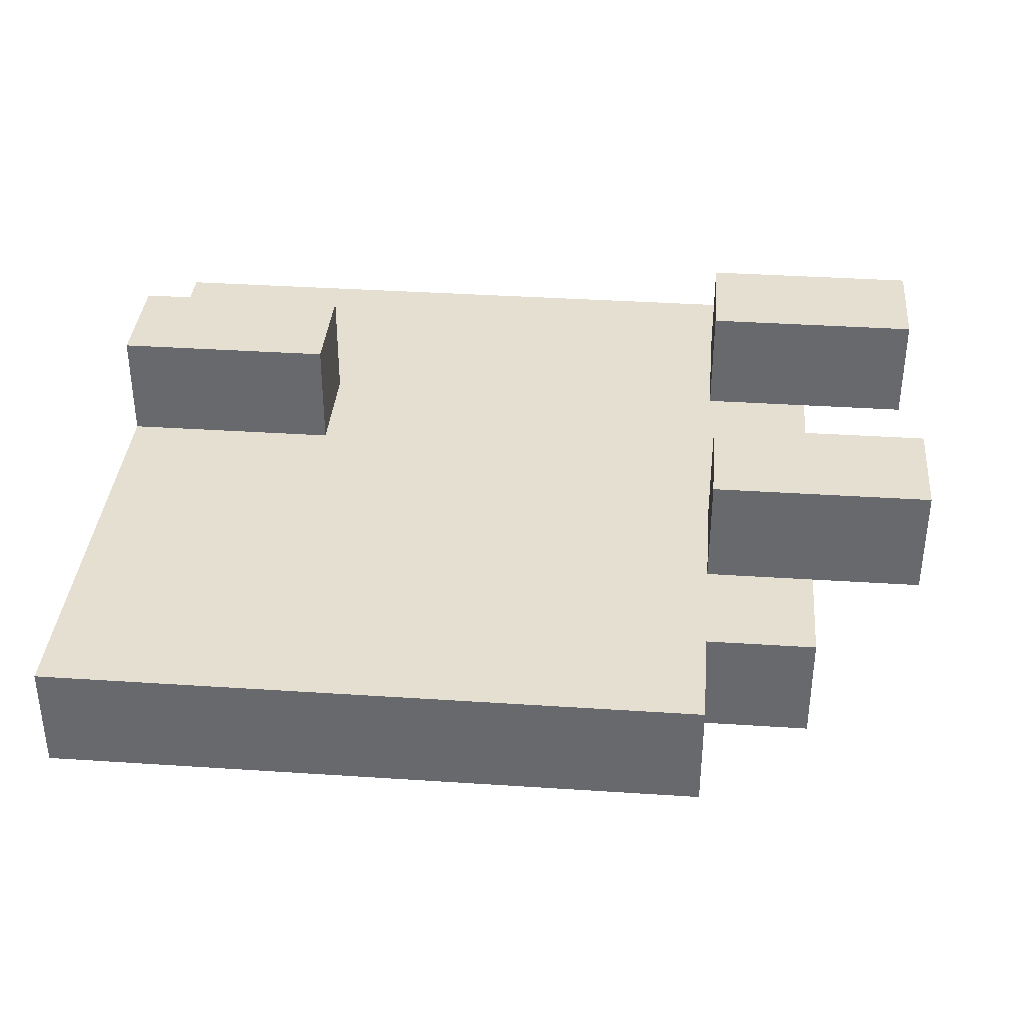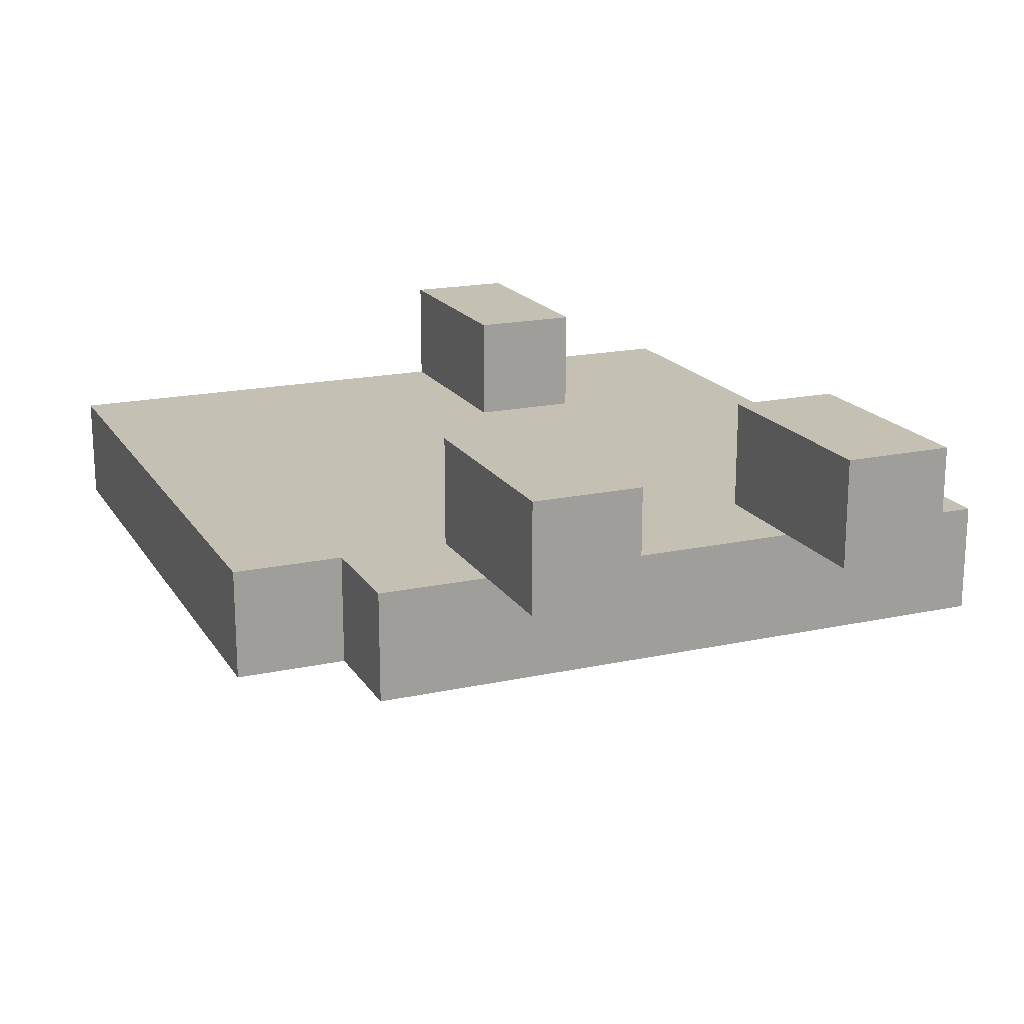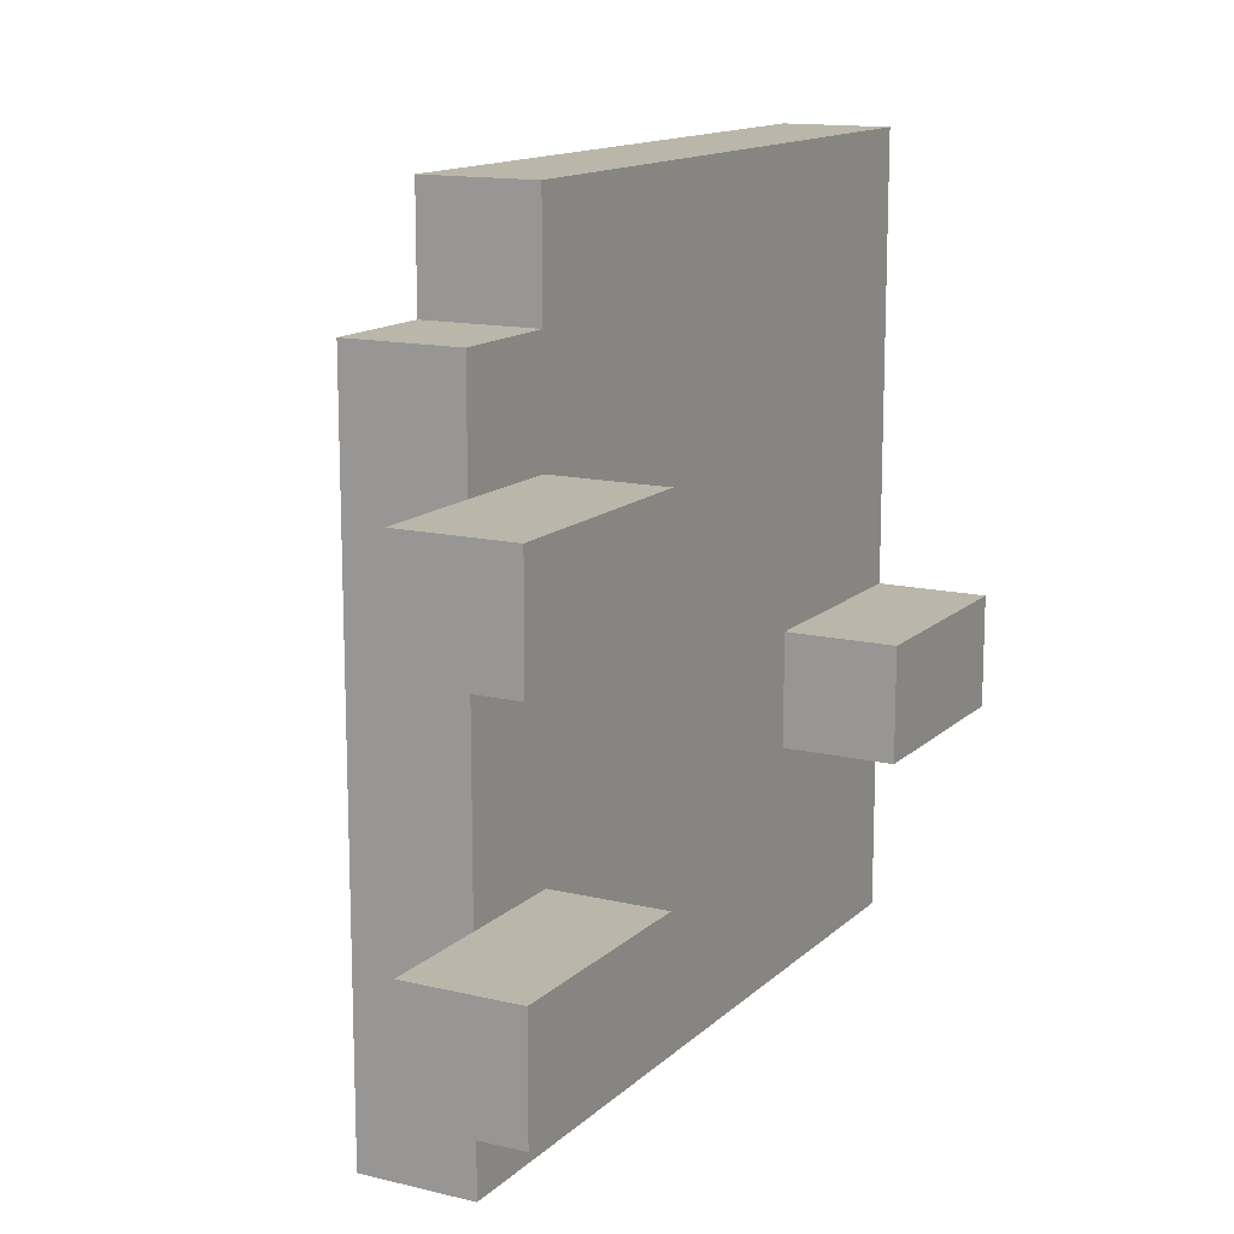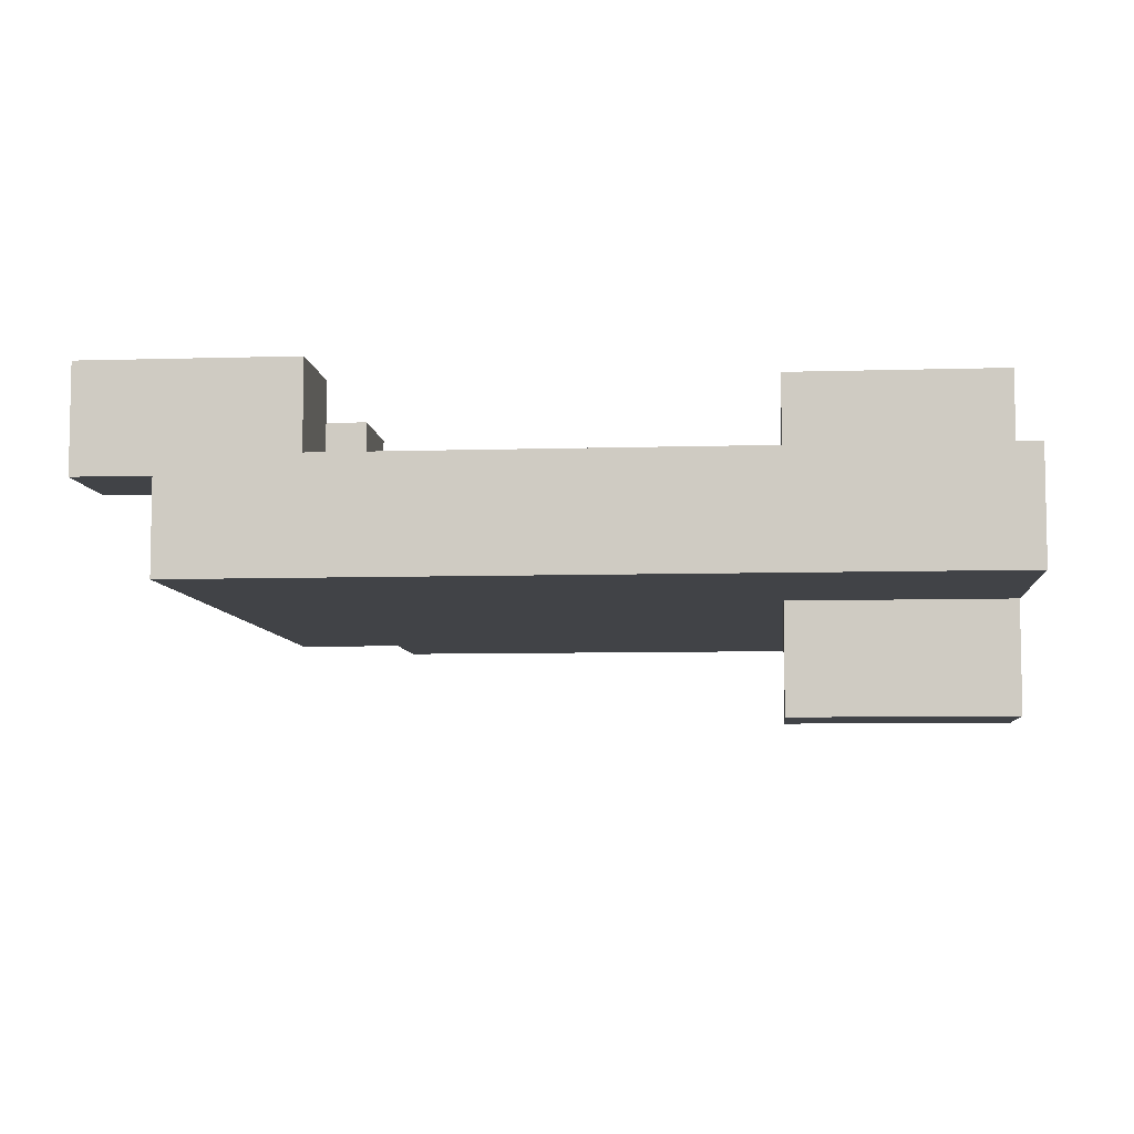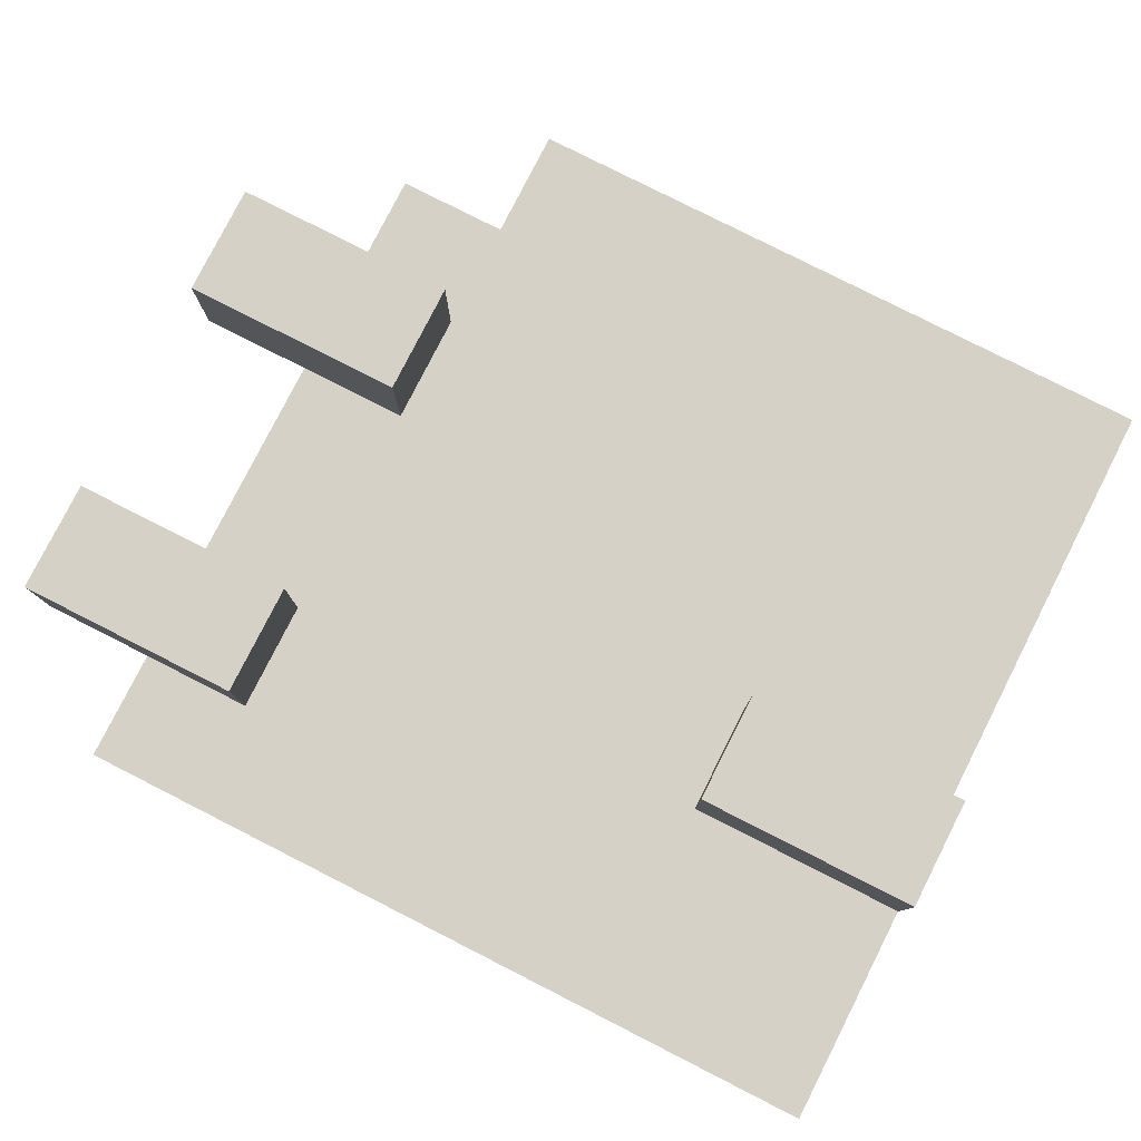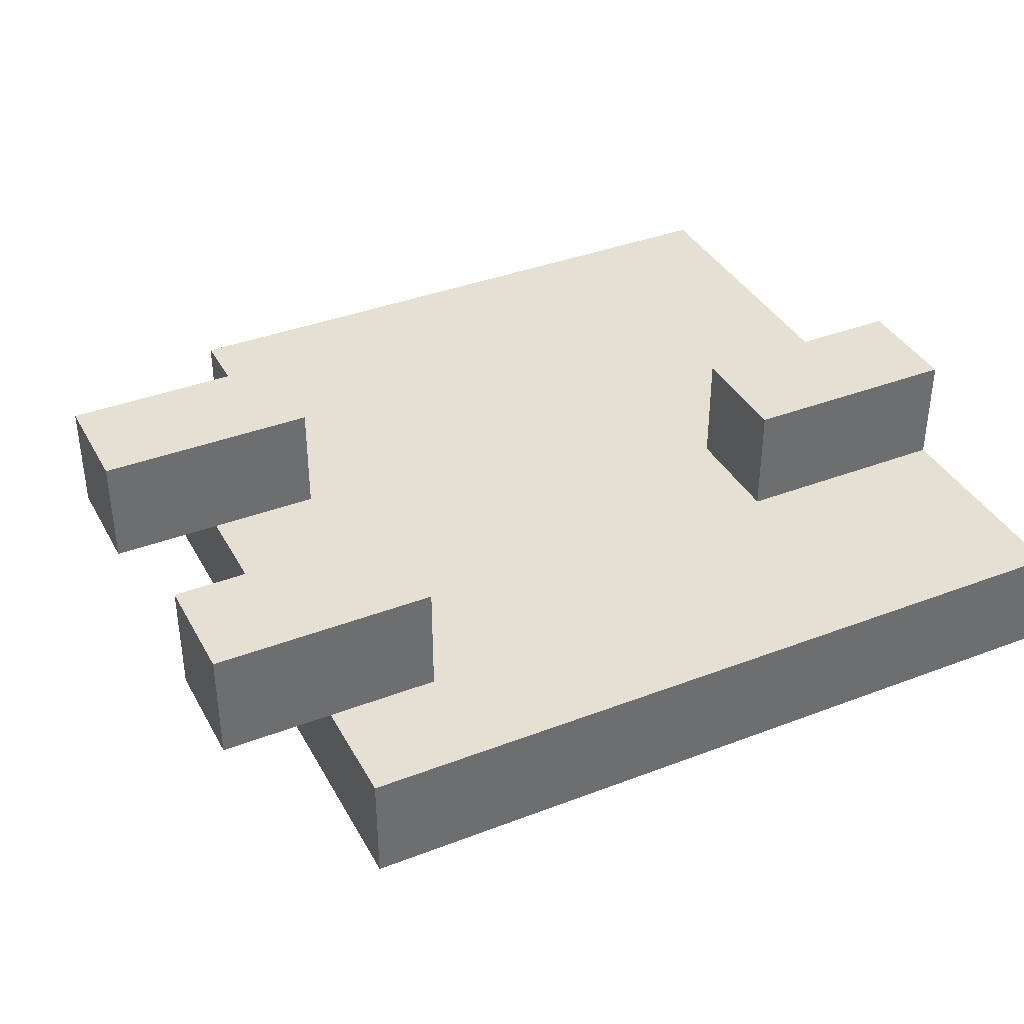
<metadata>
{"format":"obj","ext":"obj","renderer":"f3d","projection":"perspective","resolution":1024,"background":"white","views":[{"elev":36.6,"azim":-175.1,"up":"+Z"},{"elev":18.3,"azim":-112.8,"up":"+Z"},{"elev":13.8,"azim":-61.8,"up":"+Y"},{"elev":-7.1,"azim":5.1,"up":"+Z"},{"elev":79.6,"azim":26.9,"up":"+Z"},{"elev":37.9,"azim":-26.0,"up":"+Z"}]}
</metadata>
<code>
g obj_door
v -4 1 1
v -4 1 -0
v -4 2 1
v -4 2 -0
v -4 4 1
v -4 4 -0
v -4 5 1
v -4 5 -0
v -3 0 -0
v -3 0 -1
v -3 1 -0
v -3 1 -1
v -3 2 -0
v -3 2 -1
v -3 4 -0
v -3 4 -1
v -3 5 -0
v -3 5 -1
v -3 6 -0
v -3 6 -1
v -2 6 -0
v -2 6 -1
v -2 7 -0
v -2 7 -1
v 2 2 1
v 2 2 -0
v 2 2 -1
v 2 2 -2
v 2 3 1
v 2 3 -0
v 2 3 -1
v 2 3 -2
v -2 1 1
v -2 1 -0
v -2 2 1
v -2 2 -0
v -2 4 1
v -2 4 -0
v -2 5 1
v -2 5 -0
v 4 0 -0
v 4 0 -1
v 4 2 1
v 4 2 -0
v 4 2 -1
v 4 2 -2
v 4 3 1
v 4 3 -0
v 4 3 -1
v 4 3 -2
v 4 7 -0
v 4 7 -1
v -4 1 1
v -4 2 1
v -4 4 1
v -4 5 1
v -2 1 1
v -2 2 1
v -2 4 1
v -2 5 1
v 2 2 1
v 2 3 1
v 4 2 1
v 4 3 1
v -3 0 -0
v -3 1 -0
v -3 2 -0
v -3 4 -0
v -3 5 -0
v -3 6 -0
v -2 0 -0
v -2 1 -0
v -2 2 -0
v -2 4 -0
v -2 5 -0
v -2 6 -0
v -2 7 -0
v 2 2 -0
v 2 3 -0
v 4 0 -0
v 4 2 -0
v 4 3 -0
v 4 7 -0
v -4 1 -0
v -4 2 -0
v -4 4 -0
v -4 5 -0
v -3 1 -0
v -3 2 -0
v -3 4 -0
v -3 5 -0
v -3 0 -1
v -3 1 -1
v -3 2 -1
v -3 4 -1
v -3 5 -1
v -3 6 -1
v -2 0 -1
v -2 1 -1
v -2 2 -1
v -2 4 -1
v -2 5 -1
v -2 6 -1
v -2 7 -1
v 2 2 -1
v 2 3 -1
v 4 0 -1
v 4 2 -1
v 4 3 -1
v 4 7 -1
v 2 2 -2
v 2 3 -2
v 4 2 -2
v 4 3 -2
v -3 0 -0
v -2 0 -0
v 4 0 -0
v -3 0 -1
v -2 0 -1
v 4 0 -1
v -4 1 1
v -2 1 1
v -4 1 -0
v -3 1 -0
v -2 1 -0
v 2 2 1
v 4 2 1
v 2 2 -0
v 4 2 -0
v 2 2 -1
v 4 2 -1
v 2 2 -2
v 4 2 -2
v -4 4 1
v -2 4 1
v -4 4 -0
v -3 4 -0
v -2 4 -0
v -4 2 1
v -2 2 1
v -4 2 -0
v -3 2 -0
v -2 2 -0
v 2 3 1
v 4 3 1
v 2 3 -0
v 4 3 -0
v 2 3 -1
v 4 3 -1
v 2 3 -2
v 4 3 -2
v -4 5 1
v -2 5 1
v -4 5 -0
v -3 5 -0
v -2 5 -0
v -3 6 -0
v -2 6 -0
v -3 6 -1
v -2 6 -1
v -2 7 -0
v 4 7 -0
v -2 7 -1
v 4 7 -1
f 3 2 1
f 4 2 3
f 7 6 5
f 8 6 7
f 11 10 9
f 12 10 11
f 13 12 11
f 14 12 13
f 15 14 13
f 16 14 15
f 17 16 15
f 18 16 17
f 19 18 17
f 20 18 19
f 23 22 21
f 24 22 23
f 29 26 25
f 30 26 29
f 31 28 27
f 32 28 31
f 33 34 35
f 35 34 36
f 37 38 39
f 39 38 40
f 41 42 44
f 44 42 45
f 43 44 47
f 44 45 48
f 47 44 48
f 45 46 49
f 48 45 49
f 49 46 50
f 48 49 51
f 51 49 52
f 57 54 53
f 58 54 57
f 59 56 55
f 60 56 59
f 63 62 61
f 64 62 63
f 71 66 65
f 72 66 71
f 73 68 67
f 74 68 73
f 75 70 69
f 76 70 75
f 78 74 73
f 78 77 76
f 78 76 75
f 78 75 74
f 78 72 71
f 78 73 72
f 79 77 78
f 80 78 71
f 81 78 80
f 82 77 79
f 83 77 82
f 84 85 88
f 88 85 89
f 86 87 90
f 90 87 91
f 92 93 98
f 93 94 99
f 98 93 99
f 94 95 100
f 99 94 100
f 95 96 101
f 100 95 101
f 96 97 102
f 101 96 102
f 102 97 103
f 100 101 105
f 103 104 105
f 102 103 105
f 101 102 105
f 99 100 105
f 98 99 105
f 105 104 106
f 98 105 107
f 107 105 108
f 106 104 109
f 109 104 110
f 111 112 113
f 113 112 114
f 118 116 115
f 119 117 116
f 119 116 118
f 120 117 119
f 123 122 121
f 124 122 123
f 125 122 124
f 128 127 126
f 129 127 128
f 132 131 130
f 133 131 132
f 136 135 134
f 137 135 136
f 138 135 137
f 139 140 141
f 141 140 142
f 142 140 143
f 144 145 146
f 146 145 147
f 148 149 150
f 150 149 151
f 152 153 154
f 154 153 155
f 155 153 156
f 157 158 159
f 159 158 160
f 161 162 163
f 163 162 164

</code>
